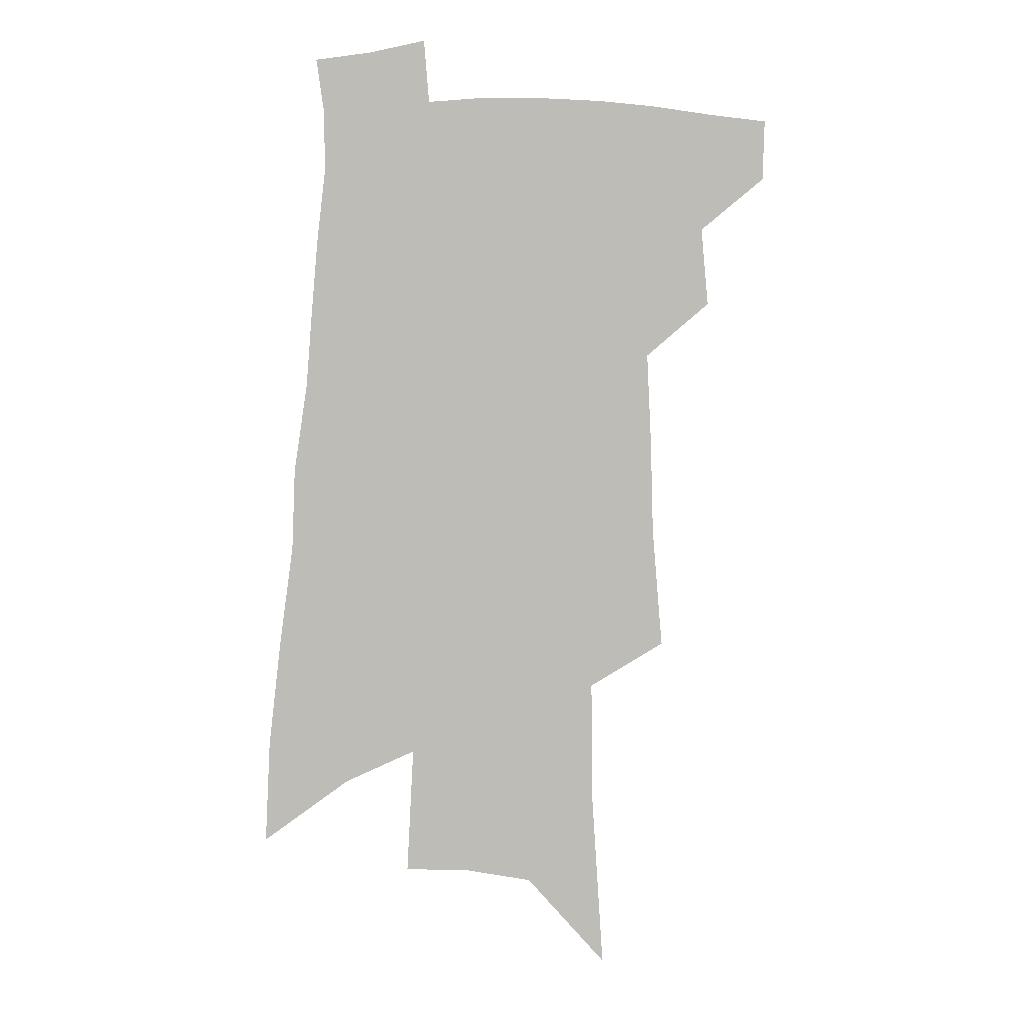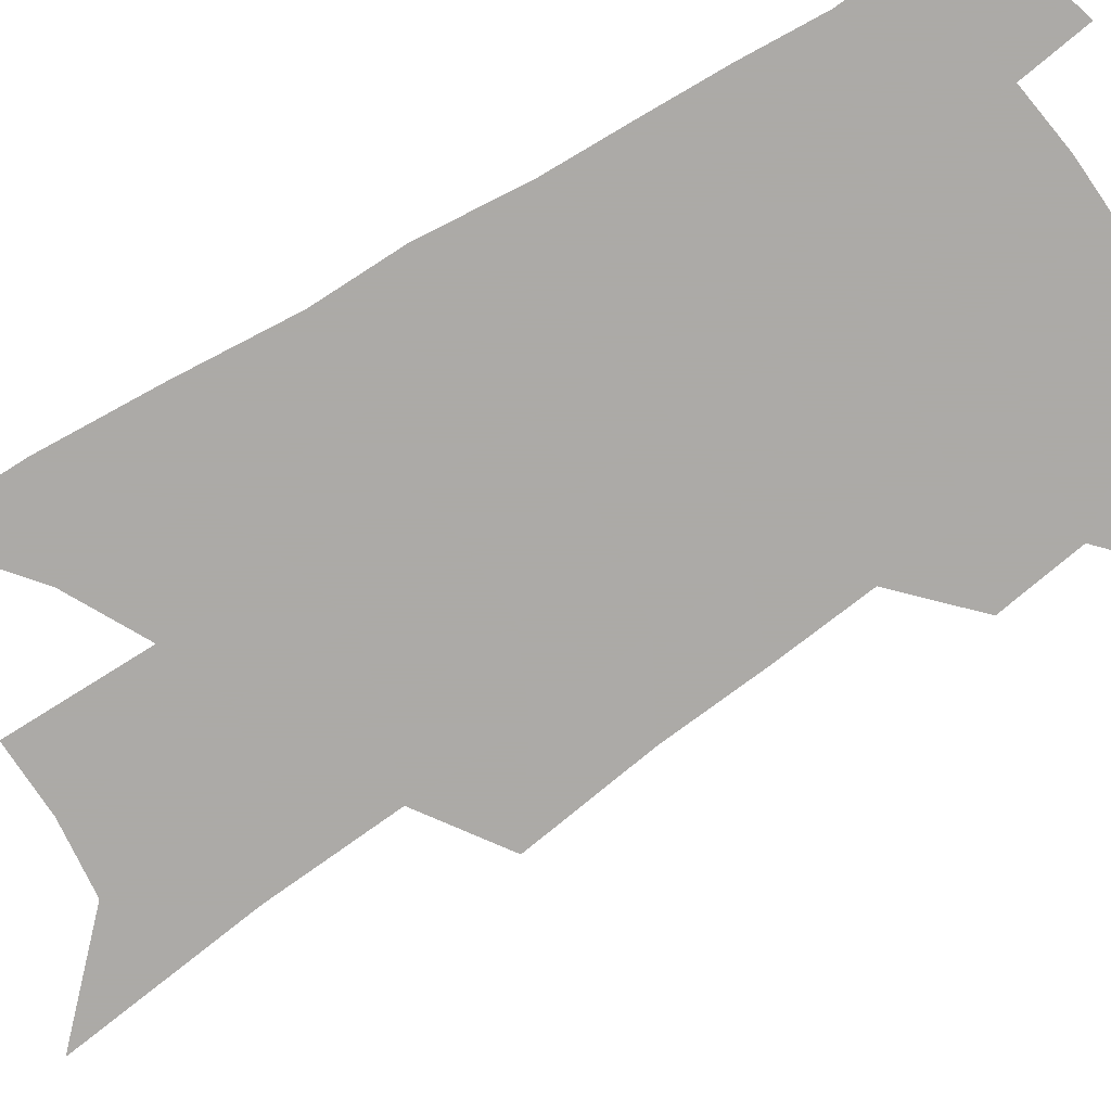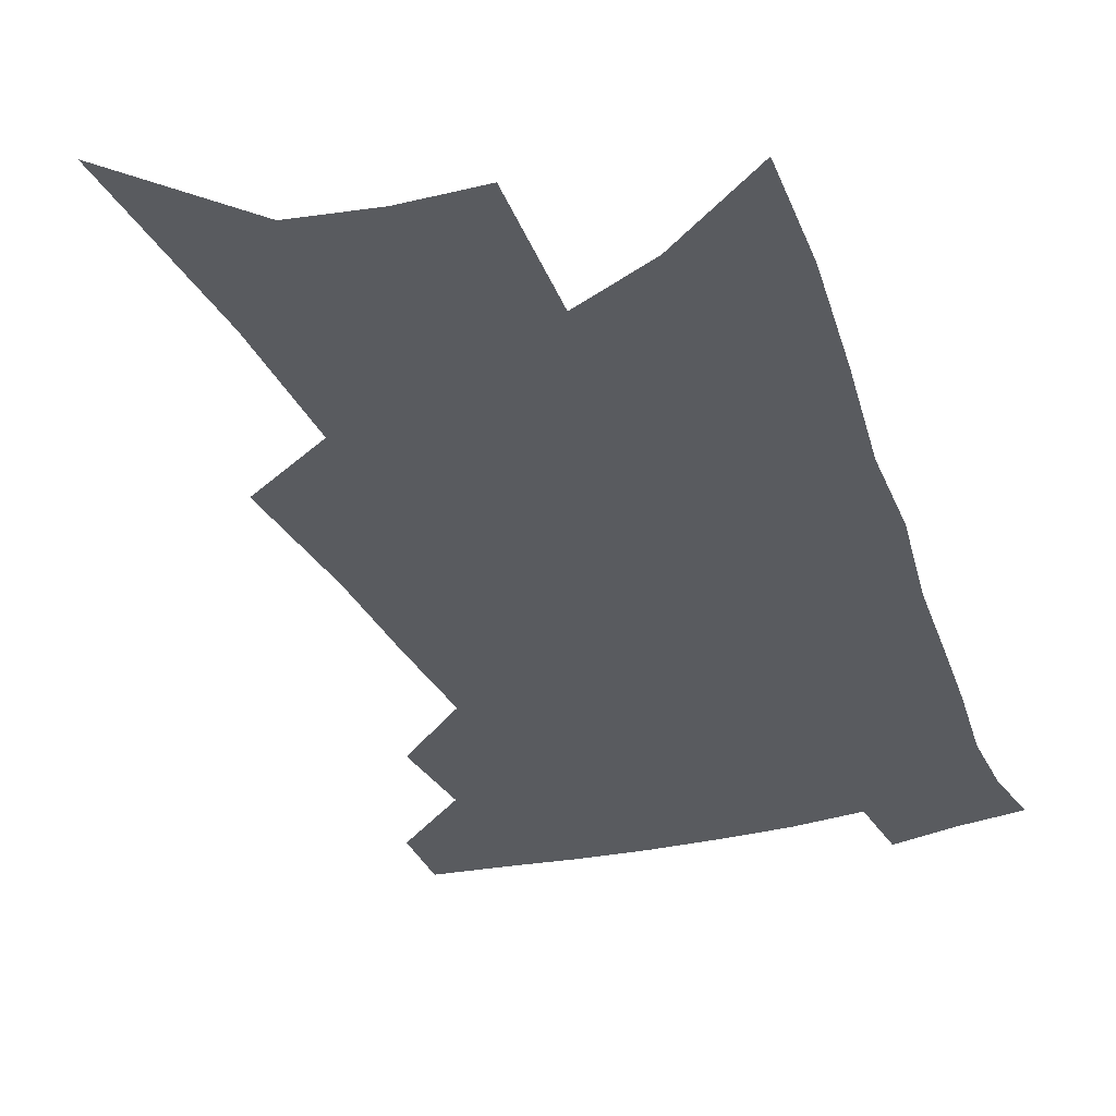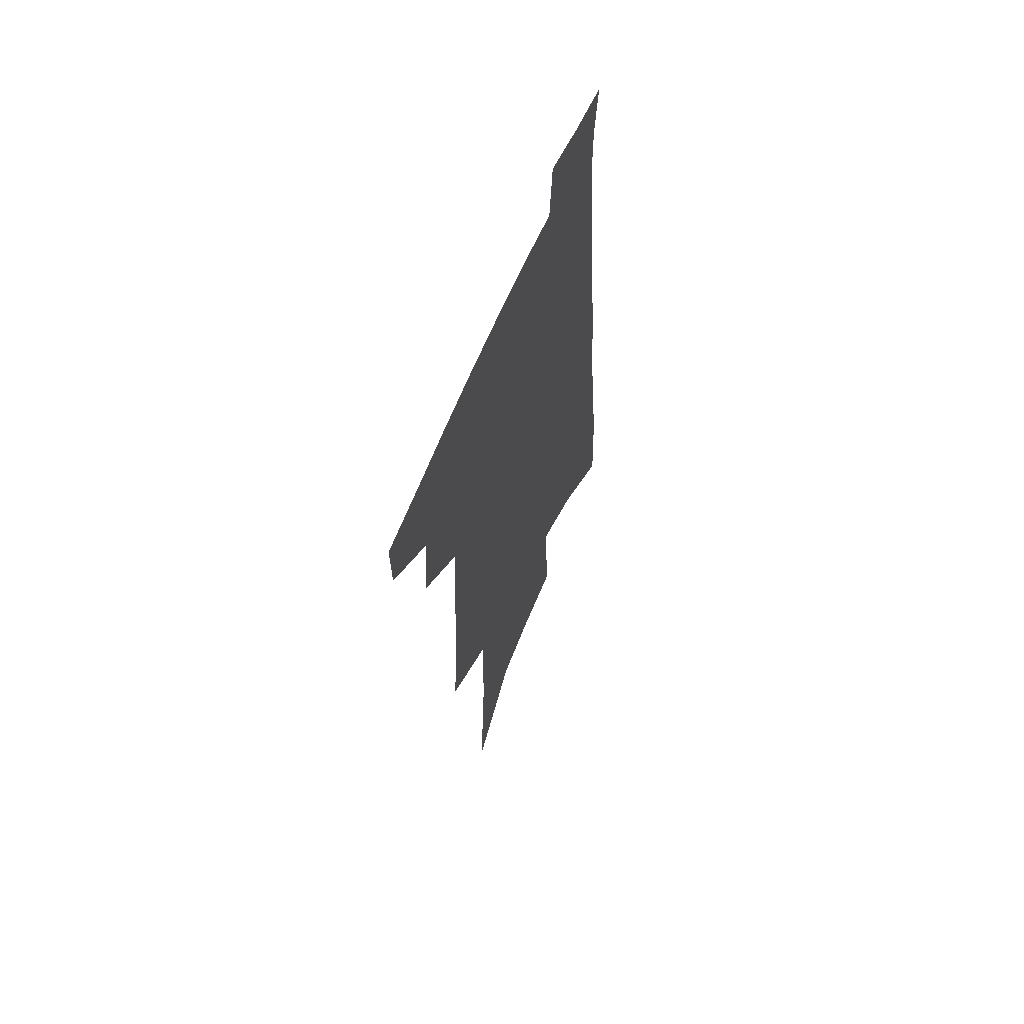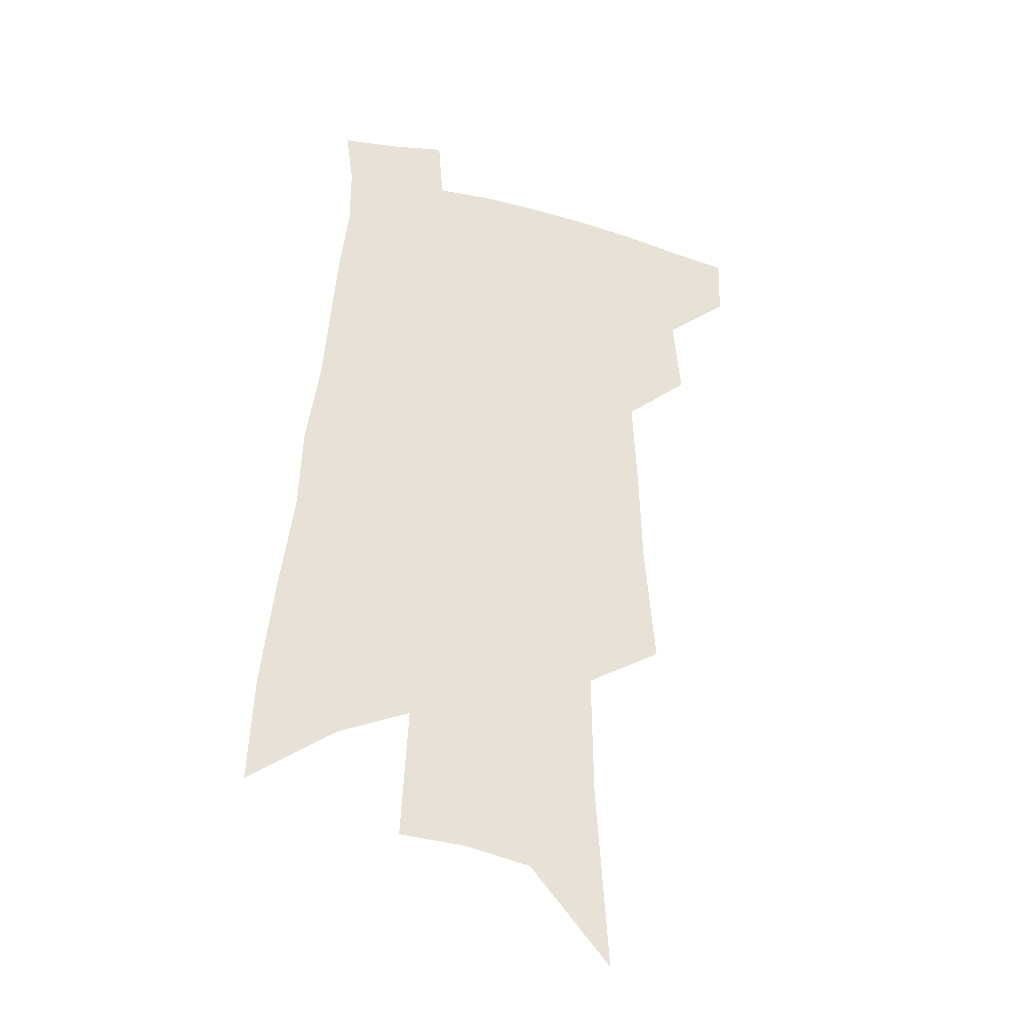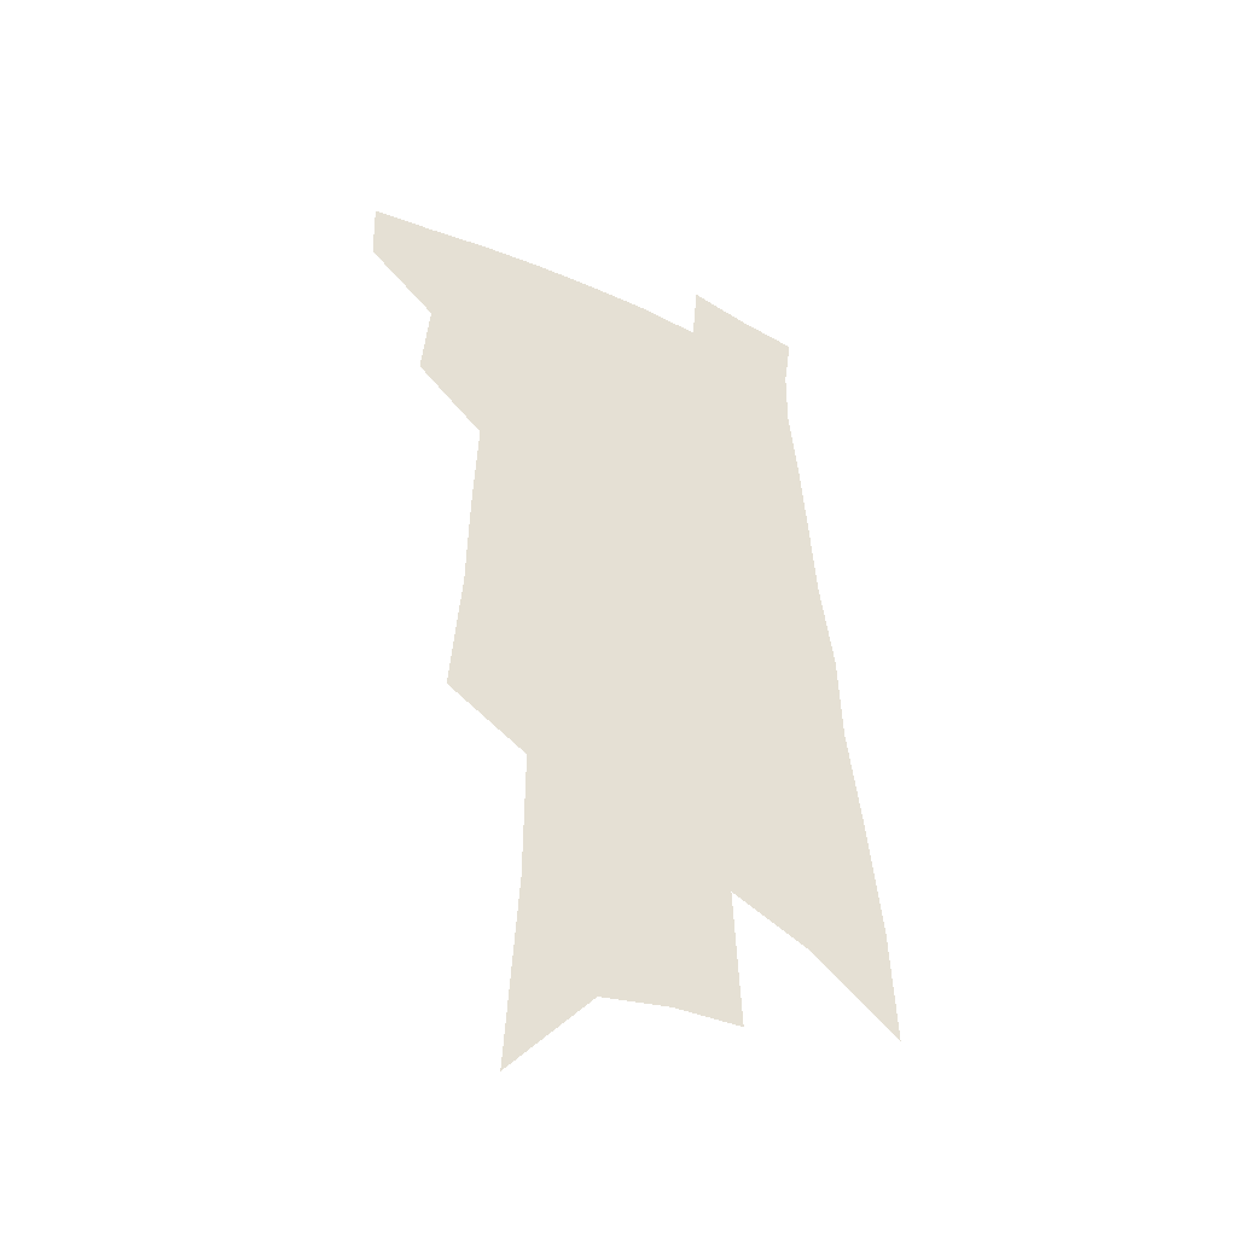
<metadata>
{"format":"obj","ext":"obj","renderer":"f3d","projection":"perspective","resolution":1024,"background":"white","views":[{"elev":5.8,"azim":177.9,"up":"+Y"},{"elev":-76.0,"azim":125.2,"up":"+Z"},{"elev":-32.0,"azim":21.2,"up":"+Z"},{"elev":63.2,"azim":-67.3,"up":"+Y"},{"elev":-33.1,"azim":160.5,"up":"+Y"},{"elev":-42.4,"azim":-28.9,"up":"+Y"}]}
</metadata>
<code>
v 513.2 443.3 0
v 512.6 466.8 0
v 535.4 392.3 0
v 538.2 422.7 0
v 537.9 446.8 0
v 535.4 469.5 0
v 553.5 250.3 0
v 557.5 298 0
v 558.5 334.9 0
v 560.3 371 0
v 561.7 401.3 0
v 562 426.6 0
v 561.4 449.4 0
v 558 472.7 0
v 577.8 113.6 0
v 582.4 184.4 0
v 582.9 232.6 0
v 582.8 273.9 0
v 584.1 314.9 0
v 583.4 346.2 0
v 583.9 377.9 0
v 584.6 406 0
v 584.7 430 0
v 583.4 451.5 0
v 580.8 474.8 0
v 609.2 149.1 0
v 609.1 203.8 0
v 607.5 243.5 0
v 607.3 287.1 0
v 606.6 321 0
v 606.1 352.6 0
v 605.9 381.9 0
v 605.9 407.4 0
v 605.9 430.7 0
v 605.7 452.6 0
v 603.8 475.8 0
v 634.9 153.6 0
v 633.1 211.9 0
v 631.2 251.4 0
v 629.7 288 0
v 628.5 323.1 0
v 627.8 352.2 0
v 627 383.5 0
v 626.9 408.5 0
v 627.2 431.6 0
v 627.7 453.1 0
v 626.6 476 0
v 660.6 154.5 0
v 658 205.1 0
v 655 247.8 0
v 652.2 287.7 0
v 650.6 320.8 0
v 649.8 349.9 0
v 648.2 381.1 0
v 648 406.1 0
v 648.1 430.5 0
v 648.7 453 0
v 650.2 474.2 0
v 652.1 498.7 0
v 685.9 192.5 0
v 681.3 237.6 0
v 677.4 277.8 0
v 674.6 313 0
v 672.9 344.5 0
v 671.4 374.2 0
v 669.3 403.1 0
v 669.5 427.4 0
v 669.3 451.3 0
v 671.4 471.9 0
v 674.3 493.8 0
v 720.1 167.8 0
v 718.1 208.5 0
v 713.2 250.9 0
v 707.6 291.3 0
v 706.3 323.5 0
v 701 359 0
v 698.6 389.1 0
v 696.1 417.6 0
v 692.8 446.1 0
v 692.8 469.7 0
v 695.8 490.9 0
f 4 5 1
f 1 5 2
f 5 6 2
f 10 11 3
f 3 11 4
f 11 12 4
f 4 12 5
f 12 13 5
f 5 13 6
f 13 14 6
f 17 18 7
f 7 18 8
f 18 19 8
f 8 19 9
f 19 20 9
f 9 20 10
f 20 21 10
f 10 21 11
f 21 22 11
f 11 22 12
f 22 23 12
f 12 23 13
f 23 24 13
f 13 24 14
f 24 25 14
f 15 26 16
f 26 27 16
f 16 27 17
f 27 28 17
f 17 28 18
f 28 29 18
f 18 29 19
f 29 30 19
f 19 30 20
f 30 31 20
f 20 31 21
f 31 32 21
f 21 32 22
f 32 33 22
f 22 33 23
f 33 34 23
f 23 34 24
f 34 35 24
f 24 35 25
f 35 36 25
f 26 37 27
f 37 38 27
f 27 38 28
f 38 39 28
f 28 39 29
f 39 40 29
f 29 40 30
f 40 41 30
f 30 41 31
f 41 42 31
f 31 42 32
f 42 43 32
f 32 43 33
f 43 44 33
f 33 44 34
f 44 45 34
f 34 45 35
f 45 46 35
f 35 46 36
f 46 47 36
f 37 48 38
f 48 49 38
f 38 49 39
f 49 50 39
f 39 50 40
f 50 51 40
f 40 51 41
f 51 52 41
f 41 52 42
f 52 53 42
f 42 53 43
f 53 54 43
f 43 54 44
f 54 55 44
f 44 55 45
f 55 56 45
f 45 56 46
f 56 57 46
f 46 57 47
f 57 58 47
f 49 60 50
f 60 61 50
f 50 61 51
f 61 62 51
f 51 62 52
f 62 63 52
f 52 63 53
f 63 64 53
f 53 64 54
f 64 65 54
f 54 65 55
f 65 66 55
f 55 66 56
f 66 67 56
f 56 67 57
f 67 68 57
f 57 68 58
f 68 69 58
f 58 69 59
f 69 70 59
f 60 71 61
f 71 72 61
f 61 72 62
f 72 73 62
f 62 73 63
f 73 74 63
f 63 74 64
f 74 75 64
f 64 75 65
f 75 76 65
f 65 76 66
f 76 77 66
f 66 77 67
f 77 78 67
f 67 78 68
f 78 79 68
f 68 79 69
f 79 80 69
f 69 80 70
f 80 81 70

</code>
